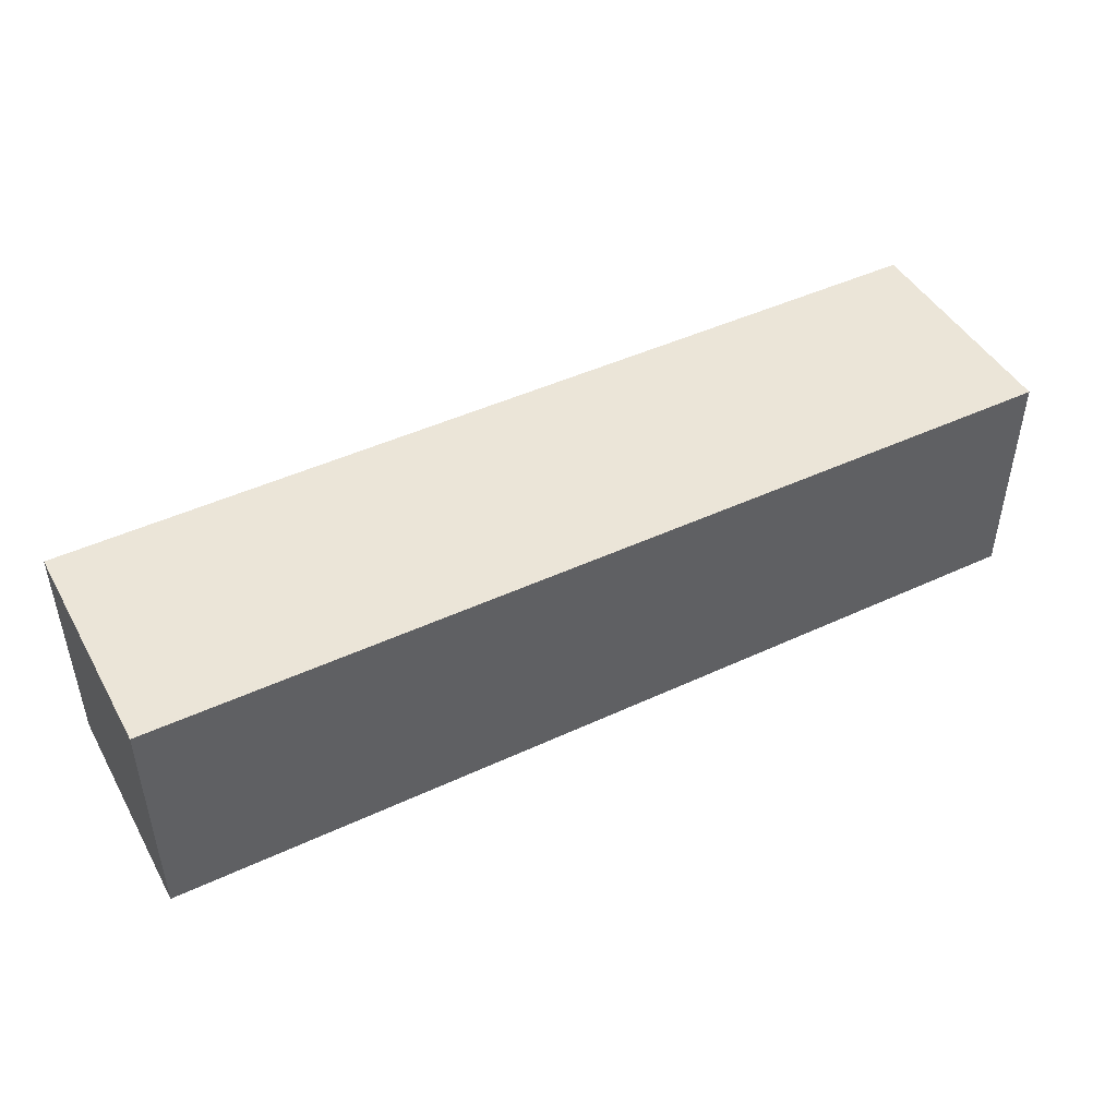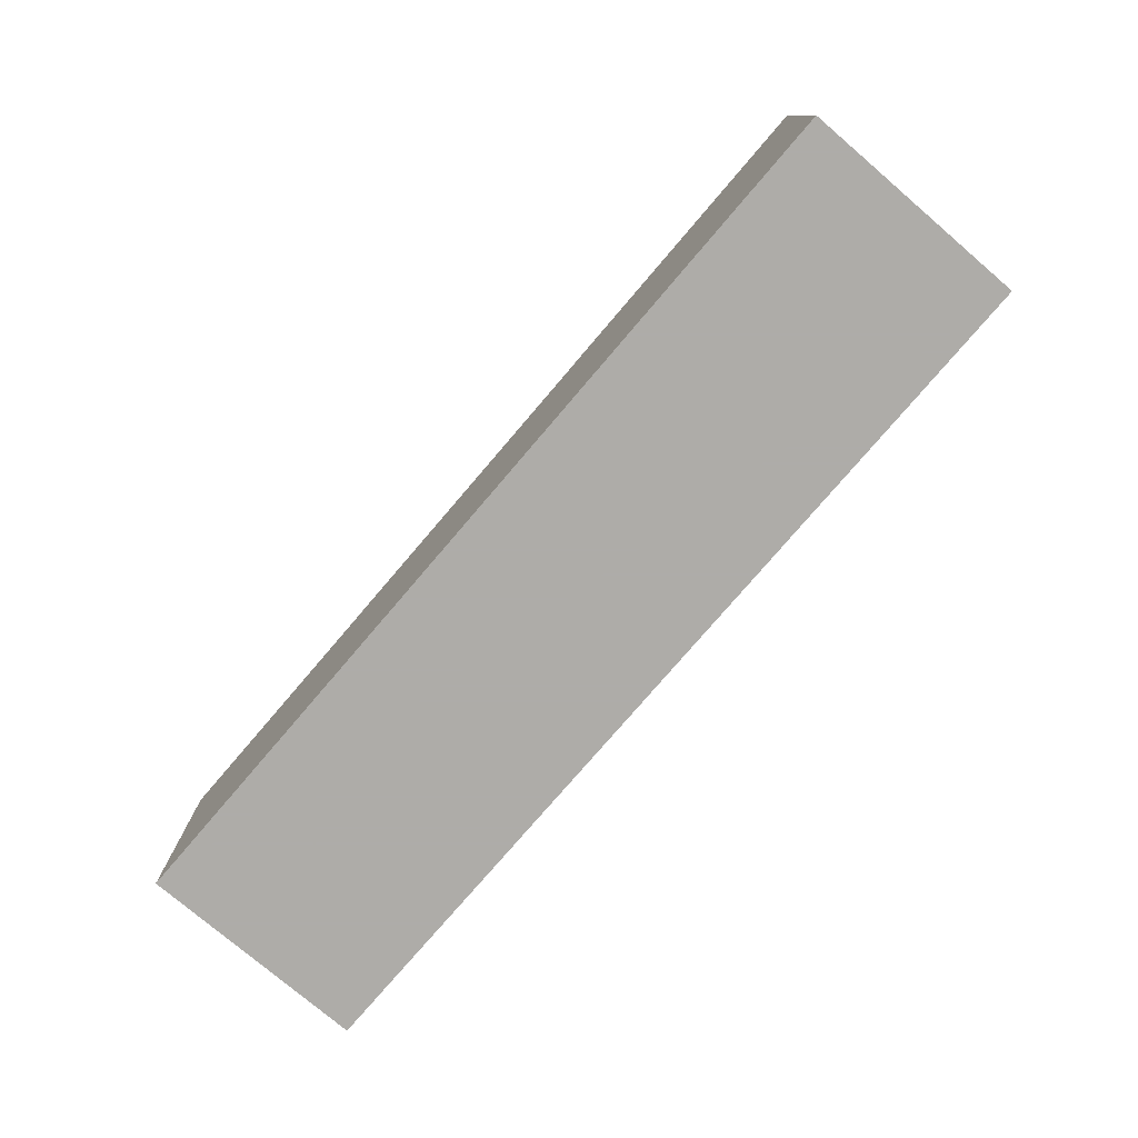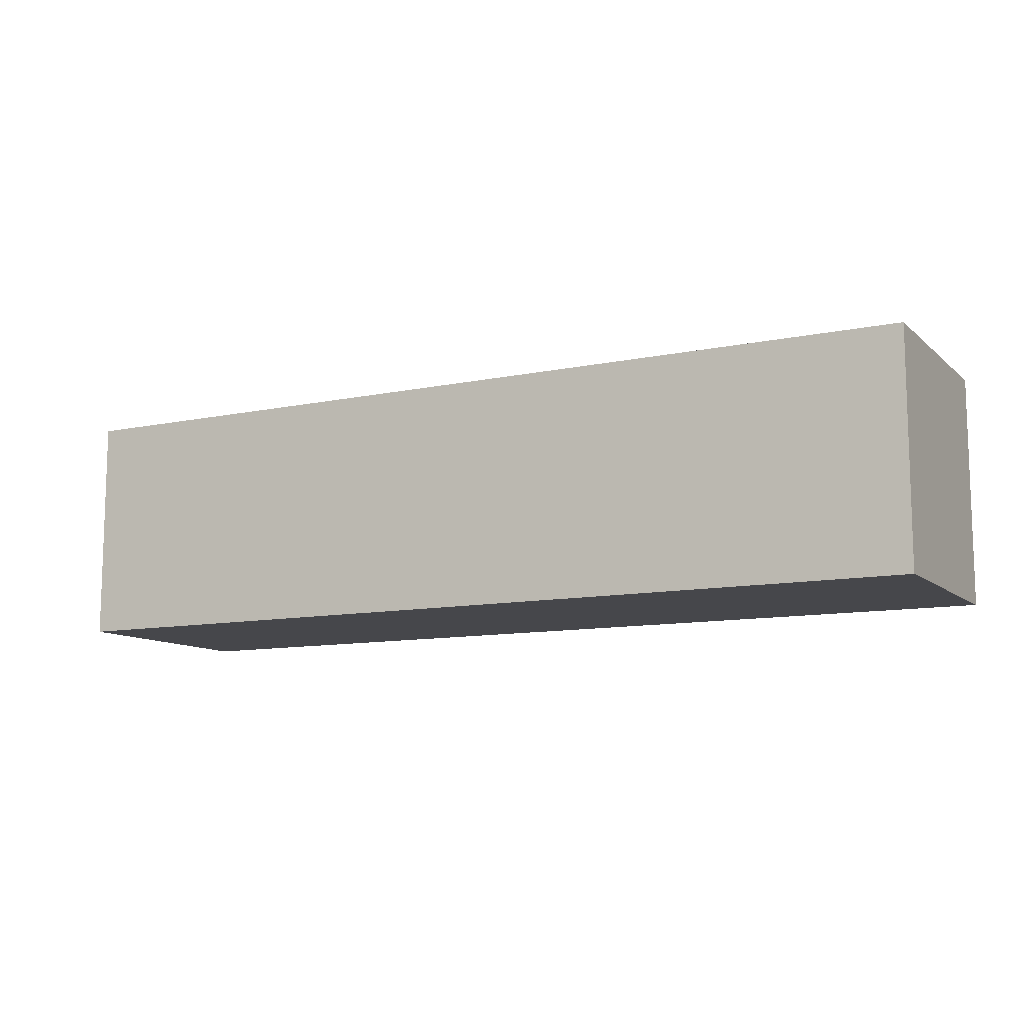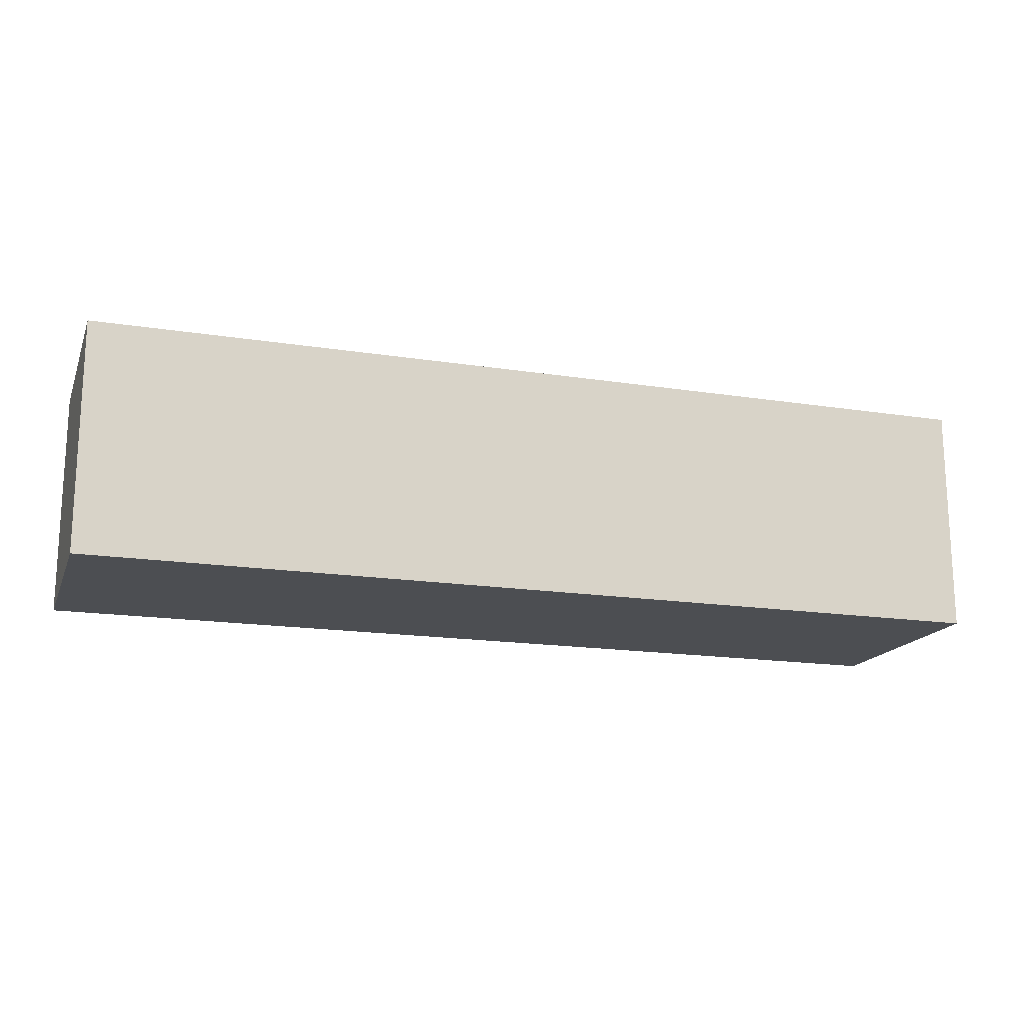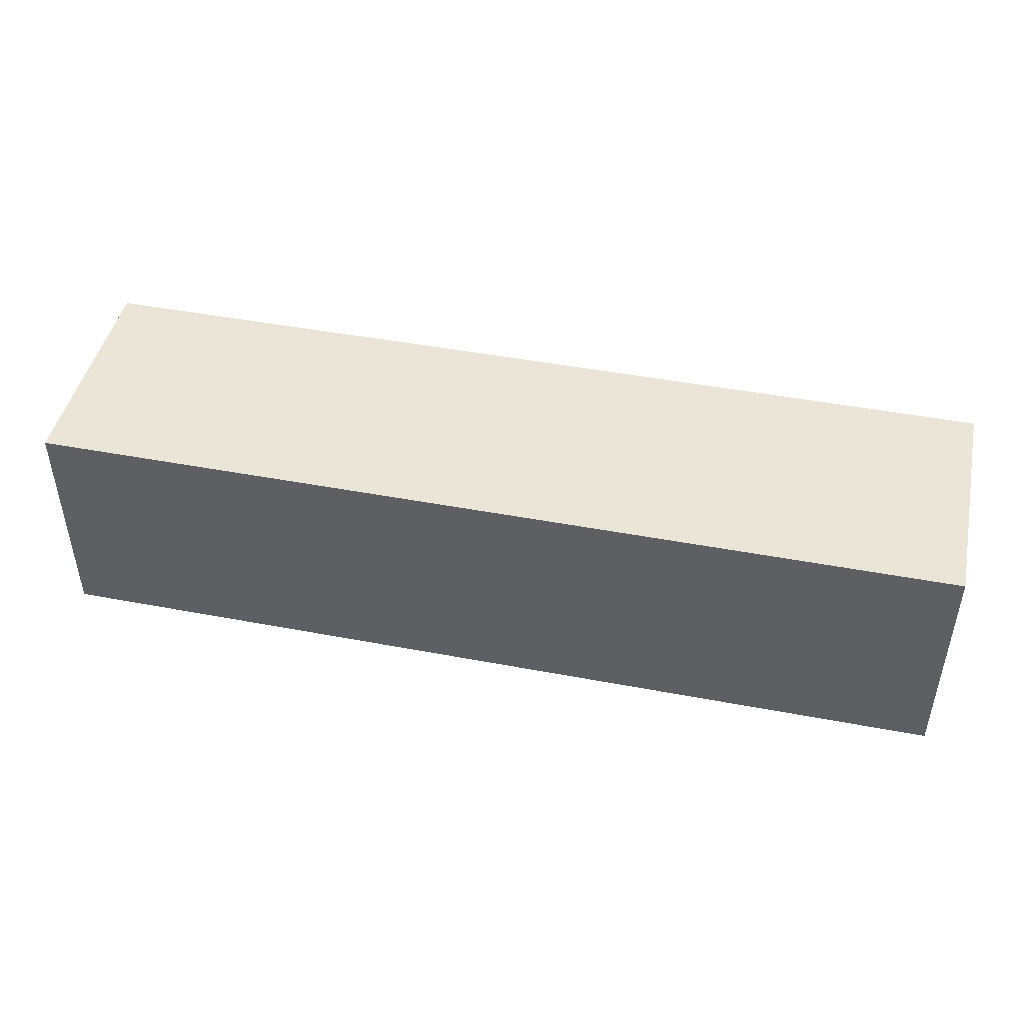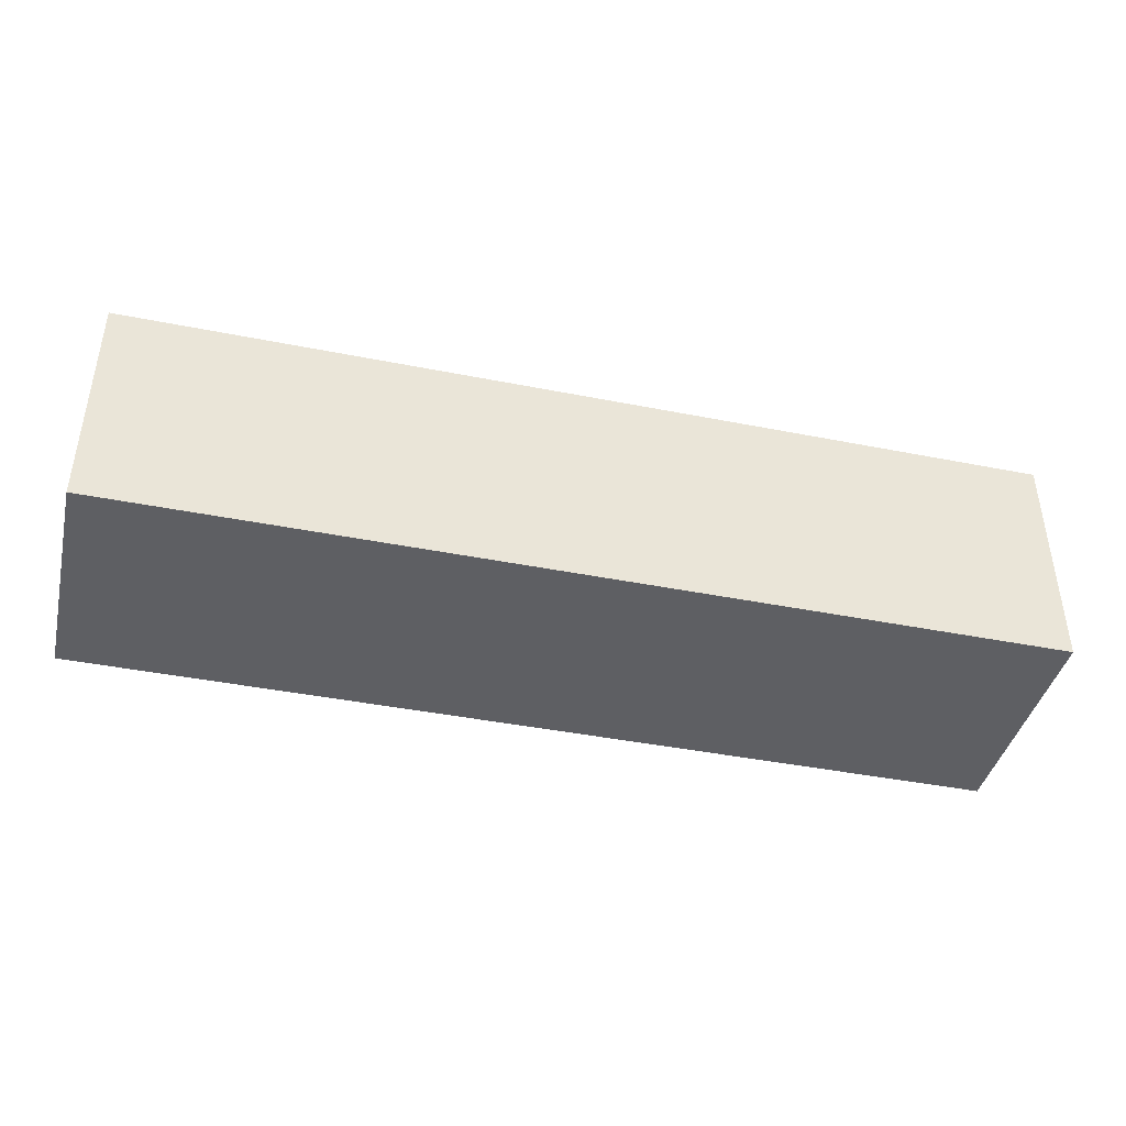
<metadata>
{"format":"obj","ext":"obj","renderer":"f3d","projection":"perspective","resolution":1024,"background":"white","views":[{"elev":45.9,"azim":-28.1,"up":"+Z"},{"elev":-77.0,"azim":-130.5,"up":"+Z"},{"elev":-10.7,"azim":-152.3,"up":"+Z"},{"elev":-16.9,"azim":-17.6,"up":"+Z"},{"elev":45.6,"azim":12.3,"up":"+Z"},{"elev":-41.7,"azim":-13.5,"up":"+Z"}]}
</metadata>
<code>
o Cube.062
v -4.5 -0.25 -4.5
v -4.5 2.75 -4.5
v 7.5 -0.25 -4.5
v 7.5 2.75 -4.5
f 3 4 2 1
o Cube.061
v -4.5 -0.25 -7.5
v -4.5 2.75 -7.5
v 7.5 -0.25 -7.5
v 7.5 2.75 -7.5
f 5 6 8 7
o Cube.060
v -4.5 -0.25 -7.5
v -4.5 -0.25 -4.5
v -4.5 2.75 -4.5
v -4.5 2.75 -7.5
f 10 11 12 9
o Cube.059
v -4.5 2.75 -4.5
v -4.5 2.75 -7.5
v 7.5 2.75 -4.5
v 7.5 2.75 -7.5
f 16 14 13 15
o Cube.058
v -4.5 -0.25 -4.5
v -4.5 -0.25 -7.5
v 7.5 -0.25 -4.5
v 7.5 -0.25 -7.5
f 18 20 19 17
o Cube.002_Cube.003
v 7.5 -0.25 -7.5
v 7.5 2.75 -7.5
v 7.5 -0.25 -4.5
v 7.5 2.75 -4.5
f 21 22 24 23

</code>
